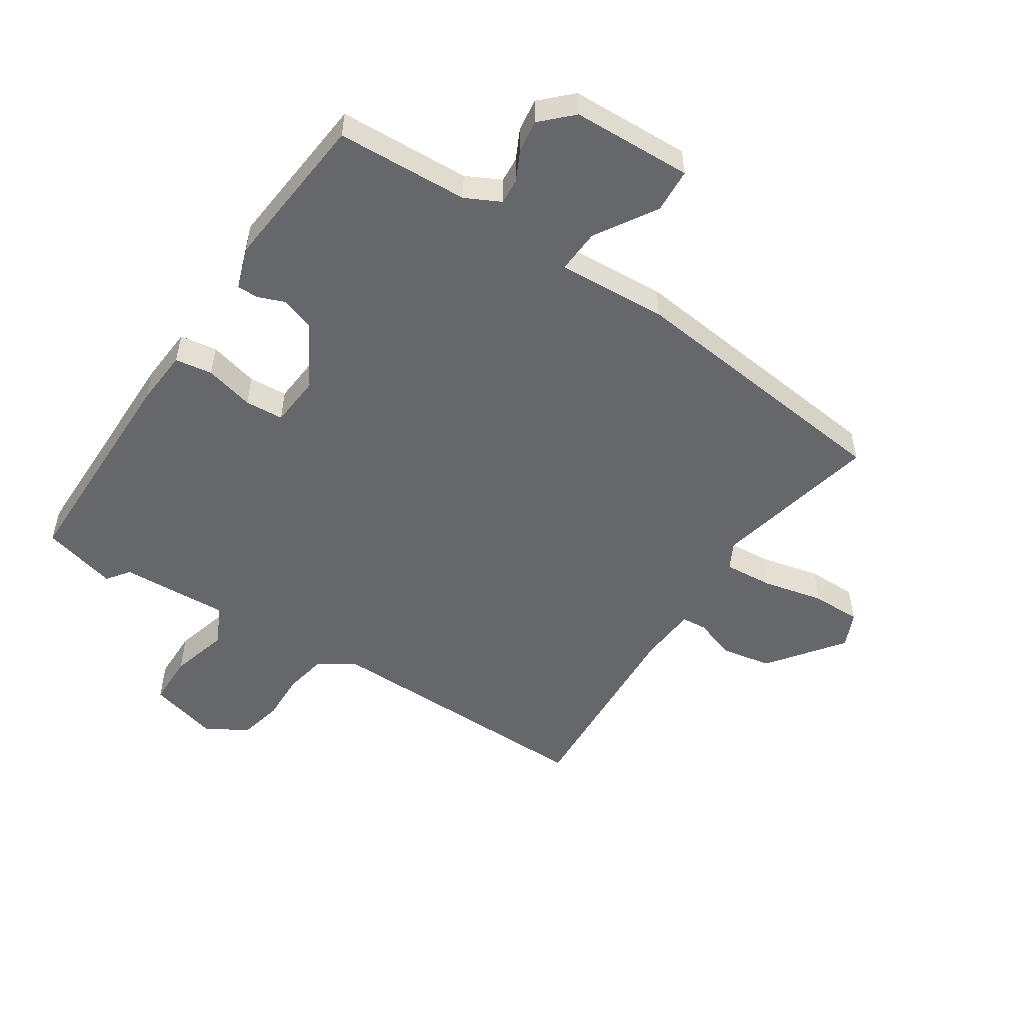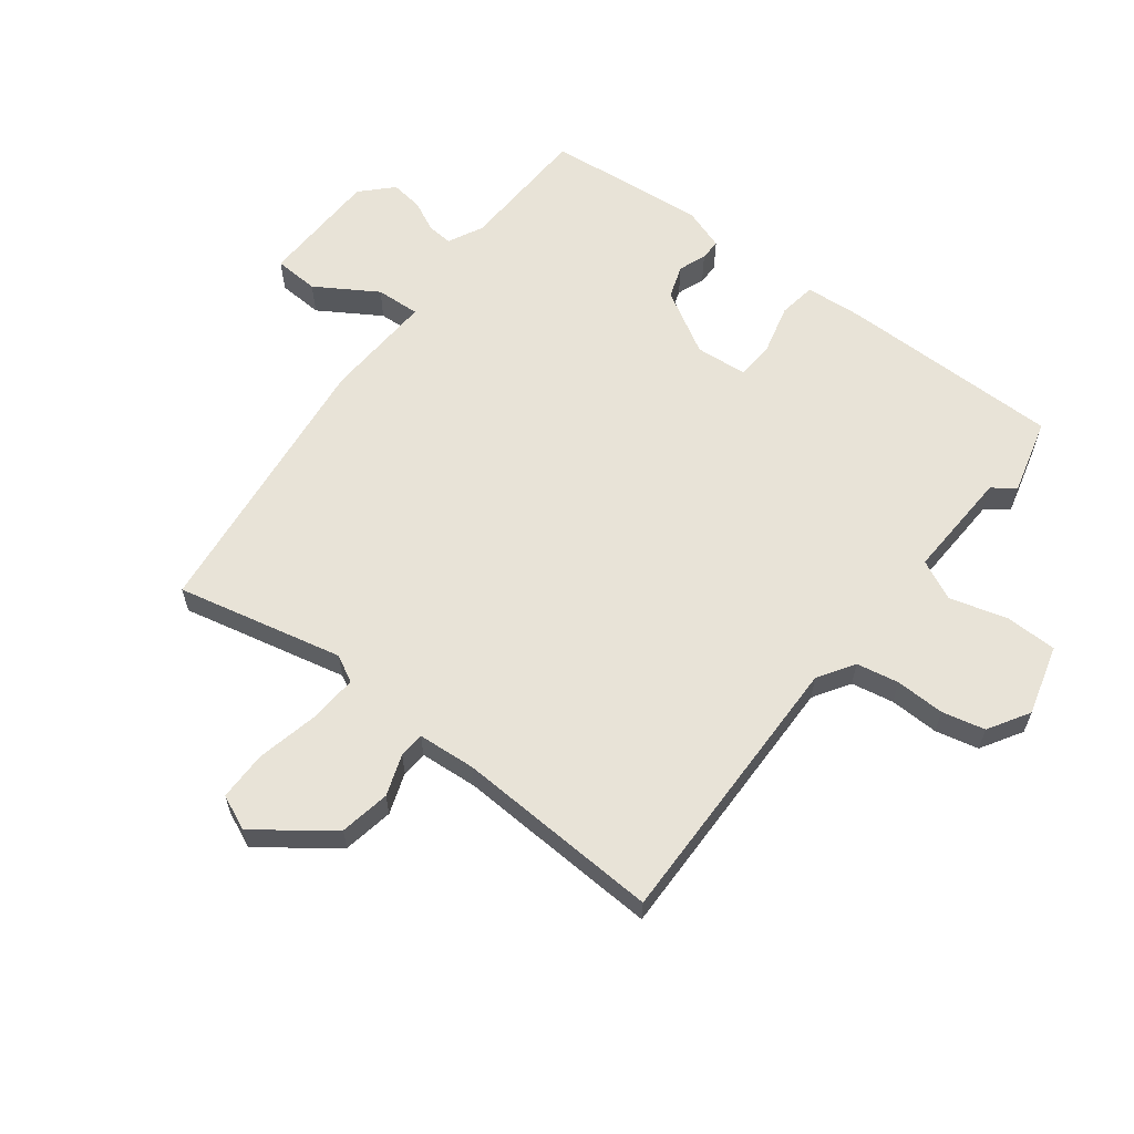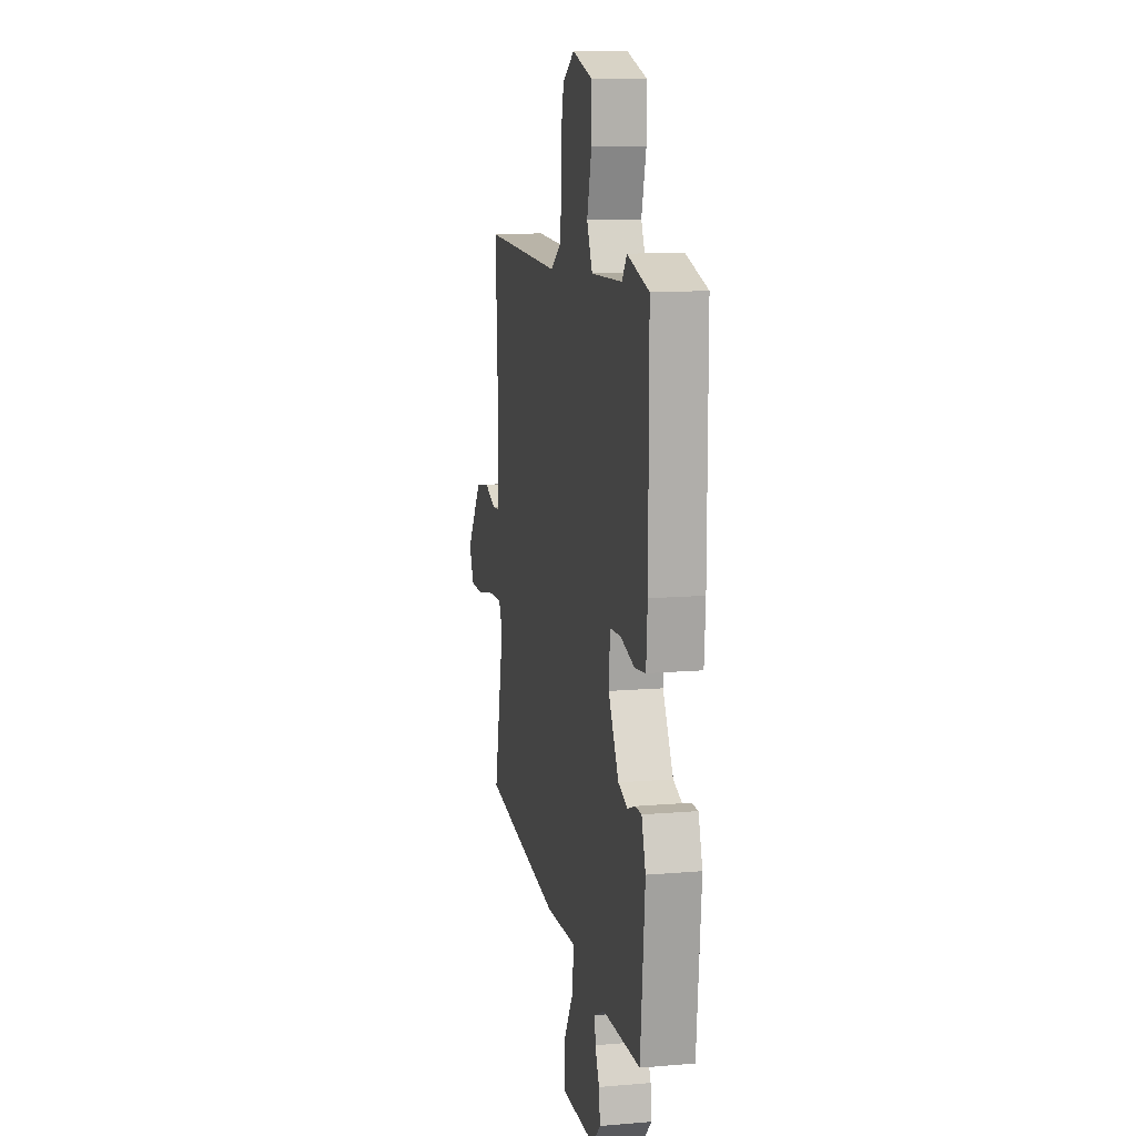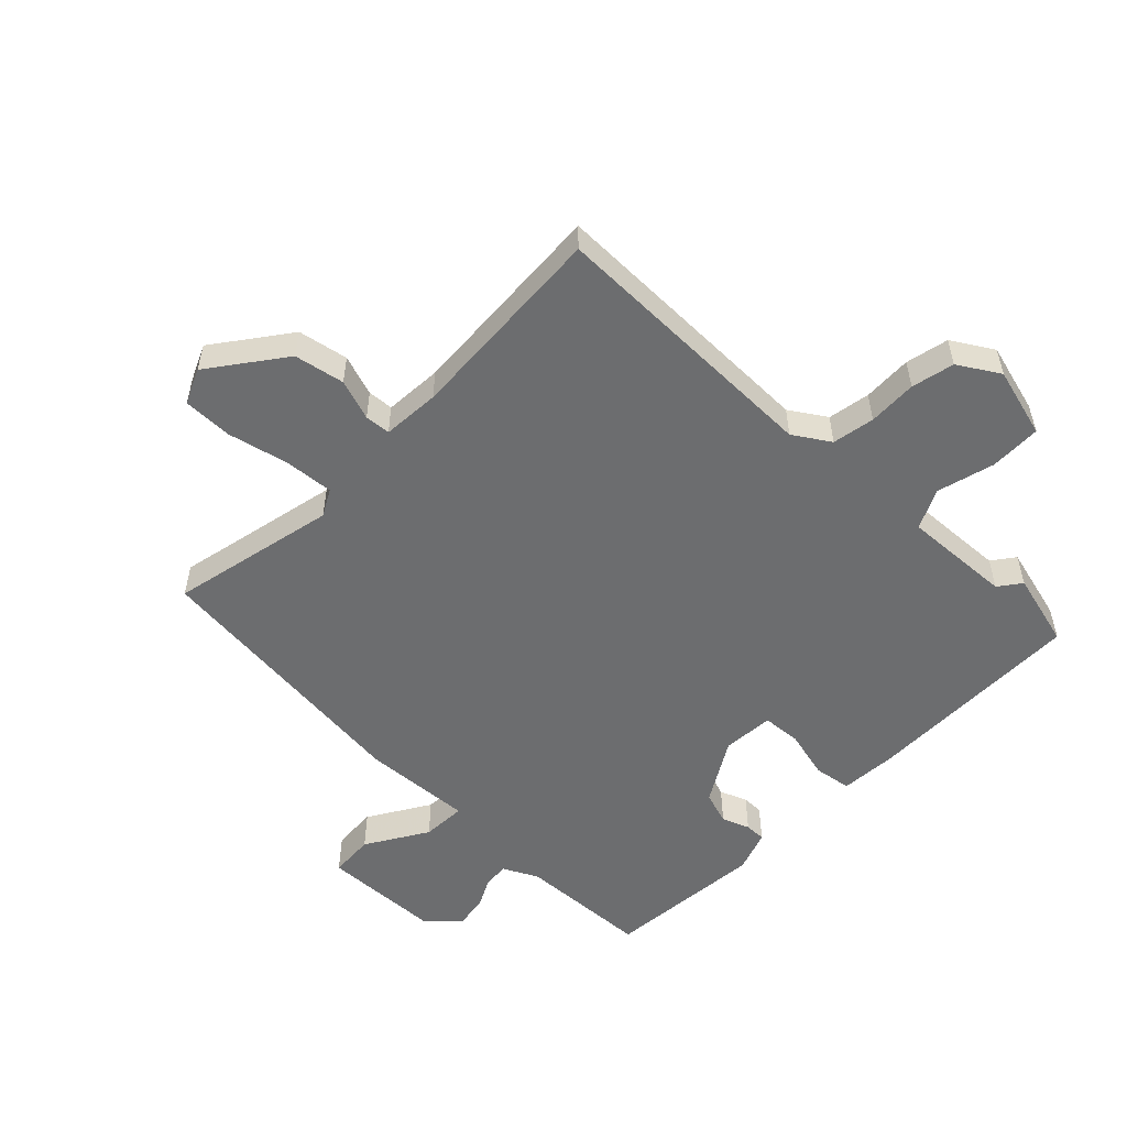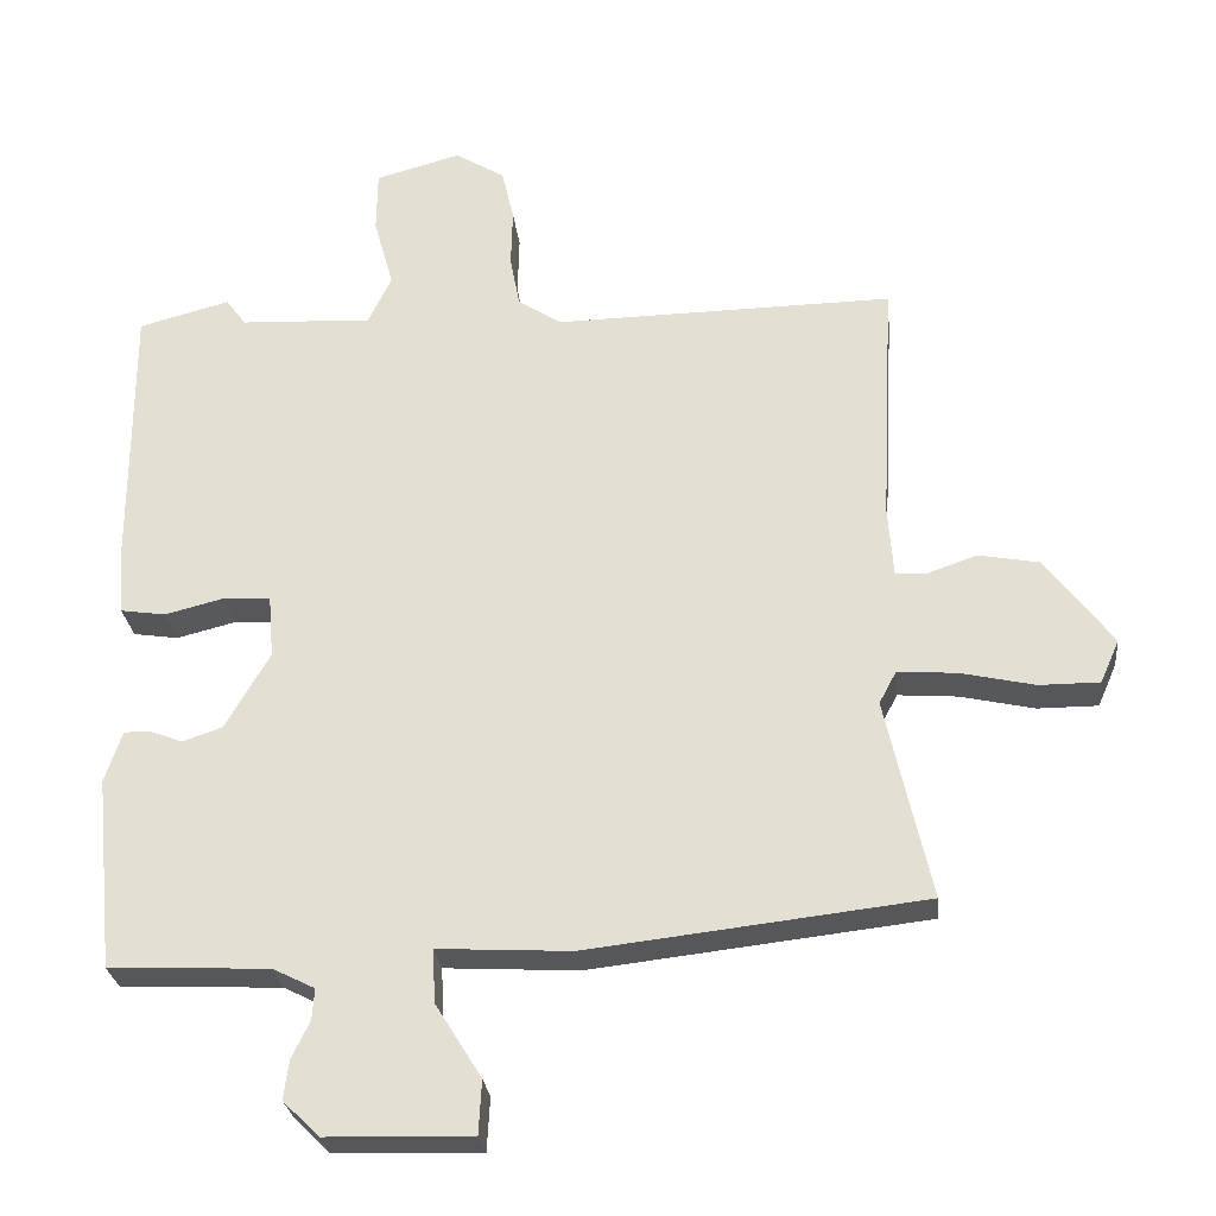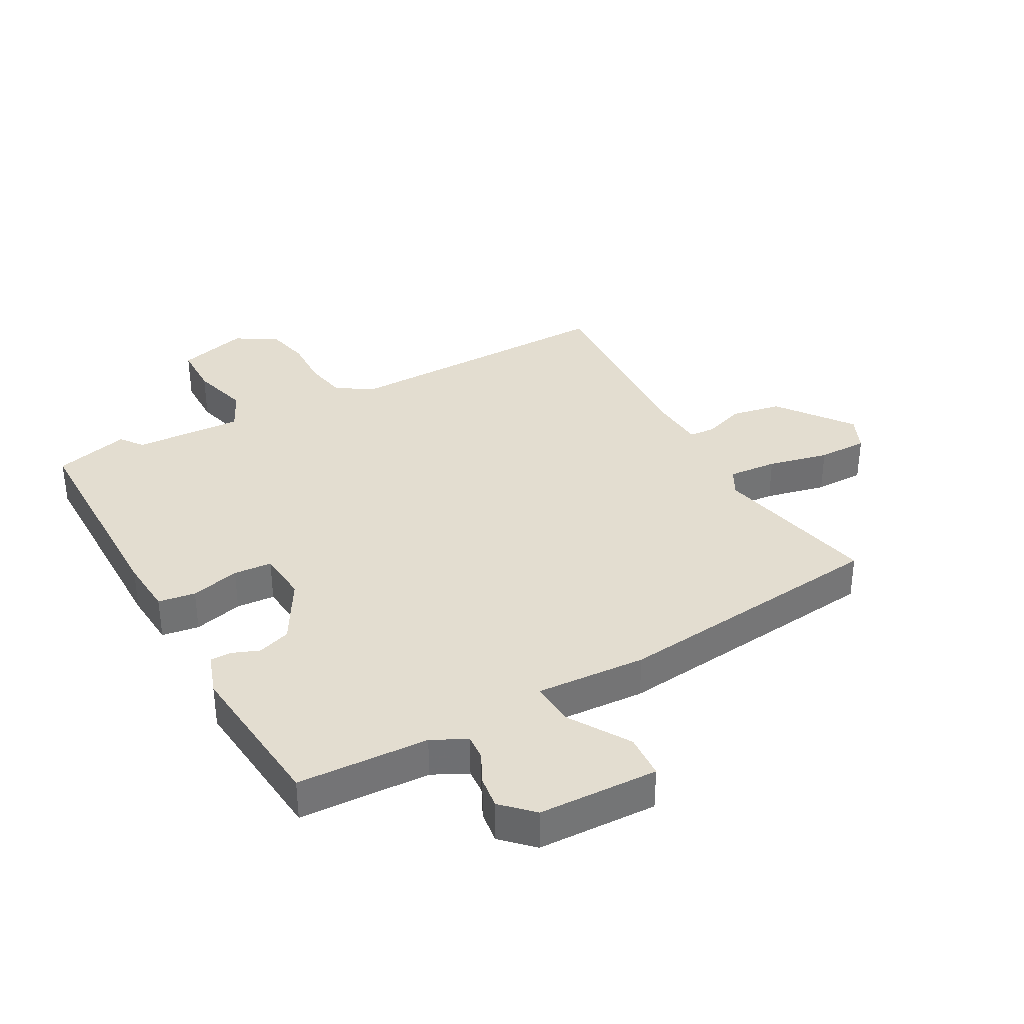
<metadata>
{"format":"obj","ext":"obj","renderer":"f3d","projection":"perspective","resolution":1024,"background":"white","views":[{"elev":-52.1,"azim":146.9,"up":"+Y"},{"elev":61.6,"azim":-52.6,"up":"+Y"},{"elev":12.3,"azim":78.8,"up":"+Z"},{"elev":-53.9,"azim":-43.8,"up":"+Y"},{"elev":-27.2,"azim":-173.9,"up":"+Z"},{"elev":35.5,"azim":151.3,"up":"+Y"}]}
</metadata>
<code>
v 0.415 0.07 0.522
v 0.536 0.07 0.49
v 0.536 0.07 0.133
v 0.529 0.07 0.041
v 0.469 0.07 0.032
v 0.39 0.07 0.052
v 0.328 0.07 0.048
v 0.321 0.07 -0.035
v 0.38 0.07 -0.137
v 0.433 0.07 -0.155
v 0.477 0.07 -0.138
v 0.511 0.07 -0.138
v 0.534 0.07 -0.206
v 0.509 0.07 -0.462
v 0.297 0.07 -0.471
v 0.241 0.07 -0.499
v 0.244 0.07 -0.54
v 0.268 0.07 -0.589
v 0.275 0.07 -0.641
v 0.227 0.07 -0.688
v 0.034 0.07 -0.694
v 0.03 0.07 -0.622
v 0.091 0.07 -0.524
v 0.095 0.07 -0.453
v -0.082 0.07 -0.463
v -0.529 0.07 -0.412
v -0.469 0.07 -0.145
v -0.492 0.07 -0.102
v -0.571 0.07 -0.108
v -0.669 0.07 -0.13
v -0.749 0.07 -0.13
v -0.774 0.07 -0.073
v -0.685 0.07 0.045
v -0.604 0.07 0.06
v -0.538 0.07 0.037
v -0.497 0.07 0.04
v -0.49 0.07 0.133
v -0.507 0.07 0.463
v -0.057 0.07 0.456
v 0.001 0.07 0.493
v 0.014 0.07 0.561
v 0.012 0.07 0.64
v 0.028 0.07 0.709
v 0.094 0.07 0.749
v 0.207 0.07 0.718
v 0.208 0.07 0.635
v 0.182 0.07 0.542
v 0.213 0.07 0.478
v 0.388 0.07 0.486
v 0.415 0 0.522
v 0.536 0 0.49
v 0.536 0 0.133
v 0.529 0 0.041
v 0.469 0 0.032
v 0.39 0 0.052
v 0.328 0 0.048
v 0.321 0 -0.035
v 0.38 0 -0.137
v 0.433 0 -0.155
v 0.477 0 -0.138
v 0.511 0 -0.138
v 0.534 0 -0.206
v 0.509 0 -0.462
v 0.297 0 -0.471
v 0.241 0 -0.499
v 0.244 0 -0.54
v 0.268 0 -0.589
v 0.275 0 -0.641
v 0.227 0 -0.688
v 0.034 0 -0.694
v 0.03 0 -0.622
v 0.091 0 -0.524
v 0.095 0 -0.453
v -0.082 0 -0.463
v -0.529 0 -0.412
v -0.469 0 -0.145
v -0.492 0 -0.102
v -0.571 0 -0.108
v -0.669 0 -0.13
v -0.749 0 -0.13
v -0.774 0 -0.073
v -0.685 0 0.045
v -0.604 0 0.06
v -0.538 0 0.037
v -0.497 0 0.04
v -0.49 0 0.133
v -0.507 0 0.463
v -0.057 0 0.456
v 0.001 0 0.493
v 0.014 0 0.561
v 0.012 0 0.64
v 0.028 0 0.709
v 0.094 0 0.749
v 0.207 0 0.718
v 0.208 0 0.635
v 0.182 0 0.542
v 0.213 0 0.478
v 0.388 0 0.486
f 45 46 47
f 44 45 47
f 43 44 47
f 42 43 47
f 41 42 47
f 40 41 47 48
f 39 40 48
f 37 38 39
f 39 48 49
f 37 39 49
f 36 37 49
f 33 34 35
f 32 33 35
f 31 32 35
f 30 31 35
f 29 30 35
f 28 29 35 36
f 27 28 36 49
f 26 27 49
f 25 26 49
f 24 25 49
f 21 22 23
f 20 21 23
f 19 20 23
f 18 19 23
f 17 18 23
f 16 17 23 24
f 15 16 24
f 14 15 24
f 13 14 24
f 12 13 24
f 11 12 24
f 10 11 24
f 9 10 24
f 8 9 24
f 7 8 24
f 4 5 6
f 3 4 6
f 2 3 6
f 1 2 6
f 49 1 6
f 49 6 7
f 7 24 49
f 96 95 94
f 96 94 93
f 96 93 92
f 96 92 91
f 96 91 90
f 97 96 90 89
f 97 89 88
f 88 87 86
f 98 97 88
f 98 88 86
f 98 86 85
f 84 83 82
f 84 82 81
f 84 81 80
f 84 80 79
f 84 79 78
f 85 84 78 77
f 98 85 77 76
f 98 76 75
f 98 75 74
f 98 74 73
f 72 71 70
f 72 70 69
f 72 69 68
f 72 68 67
f 72 67 66
f 73 72 66 65
f 73 65 64
f 73 64 63
f 73 63 62
f 73 62 61
f 73 61 60
f 73 60 59
f 73 59 58
f 73 58 57
f 73 57 56
f 55 54 53
f 55 53 52
f 55 52 51
f 55 51 50
f 55 50 98
f 56 55 98
f 98 73 56
f 1 50 51 2
f 2 51 52 3
f 3 52 53 4
f 4 53 54 5
f 5 54 55 6
f 6 55 56 7
f 7 56 57 8
f 8 57 58 9
f 9 58 59 10
f 10 59 60 11
f 11 60 61 12
f 12 61 62 13
f 13 62 63 14
f 14 63 64 15
f 15 64 65 16
f 16 65 66 17
f 17 66 67 18
f 18 67 68 19
f 19 68 69 20
f 20 69 70 21
f 21 70 71 22
f 22 71 72 23
f 23 72 73 24
f 24 73 74 25
f 25 74 75 26
f 26 75 76 27
f 27 76 77 28
f 28 77 78 29
f 29 78 79 30
f 30 79 80 31
f 31 80 81 32
f 32 81 82 33
f 33 82 83 34
f 34 83 84 35
f 35 84 85 36
f 36 85 86 37
f 37 86 87 38
f 38 87 88 39
f 39 88 89 40
f 40 89 90 41
f 41 90 91 42
f 42 91 92 43
f 43 92 93 44
f 44 93 94 45
f 45 94 95 46
f 46 95 96 47
f 47 96 97 48
f 48 97 98 49
f 49 98 50 1

</code>
